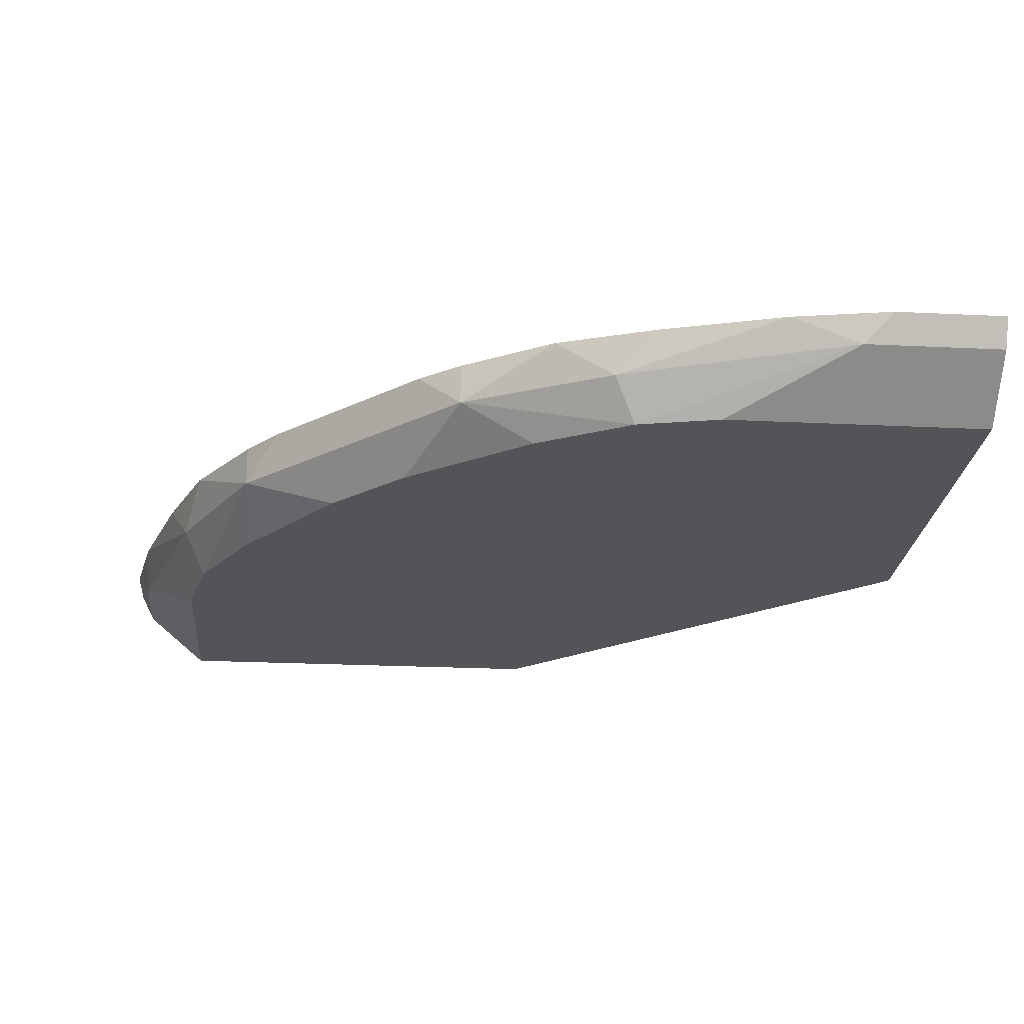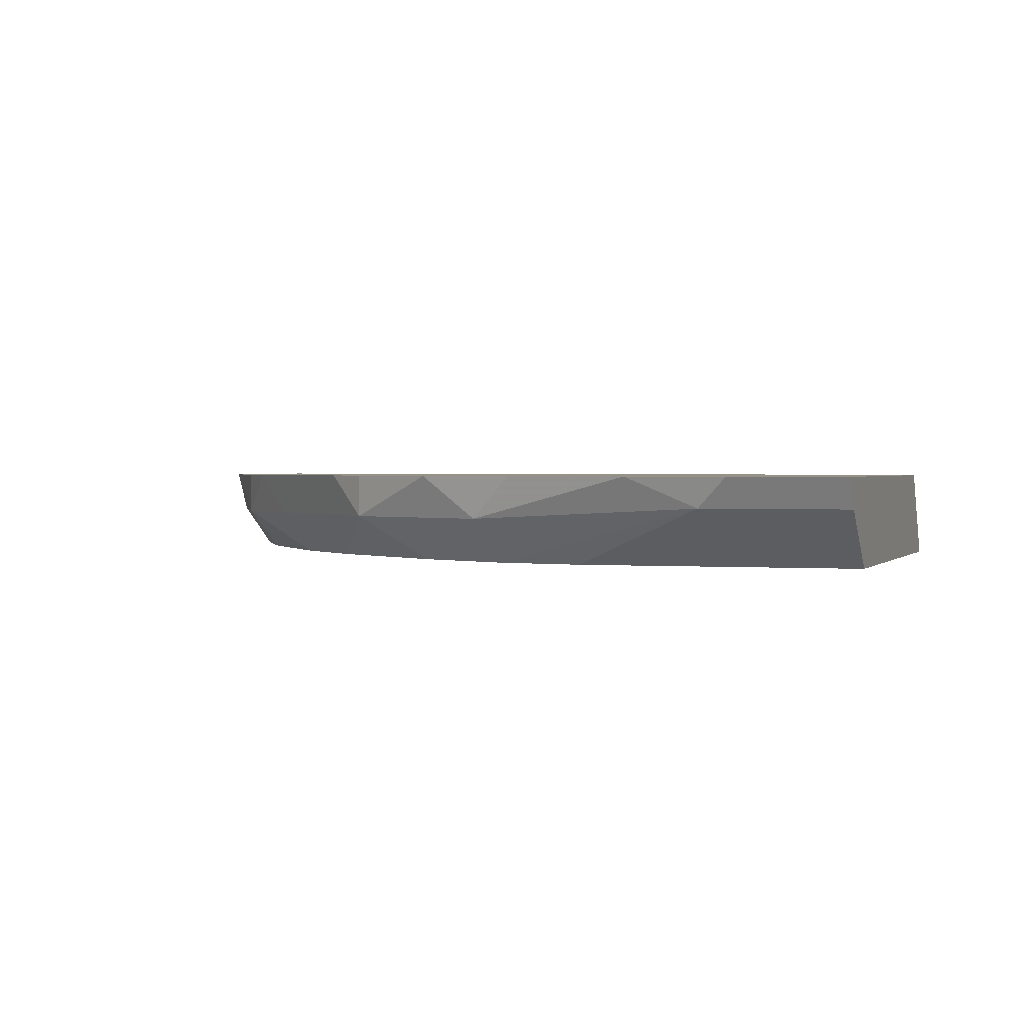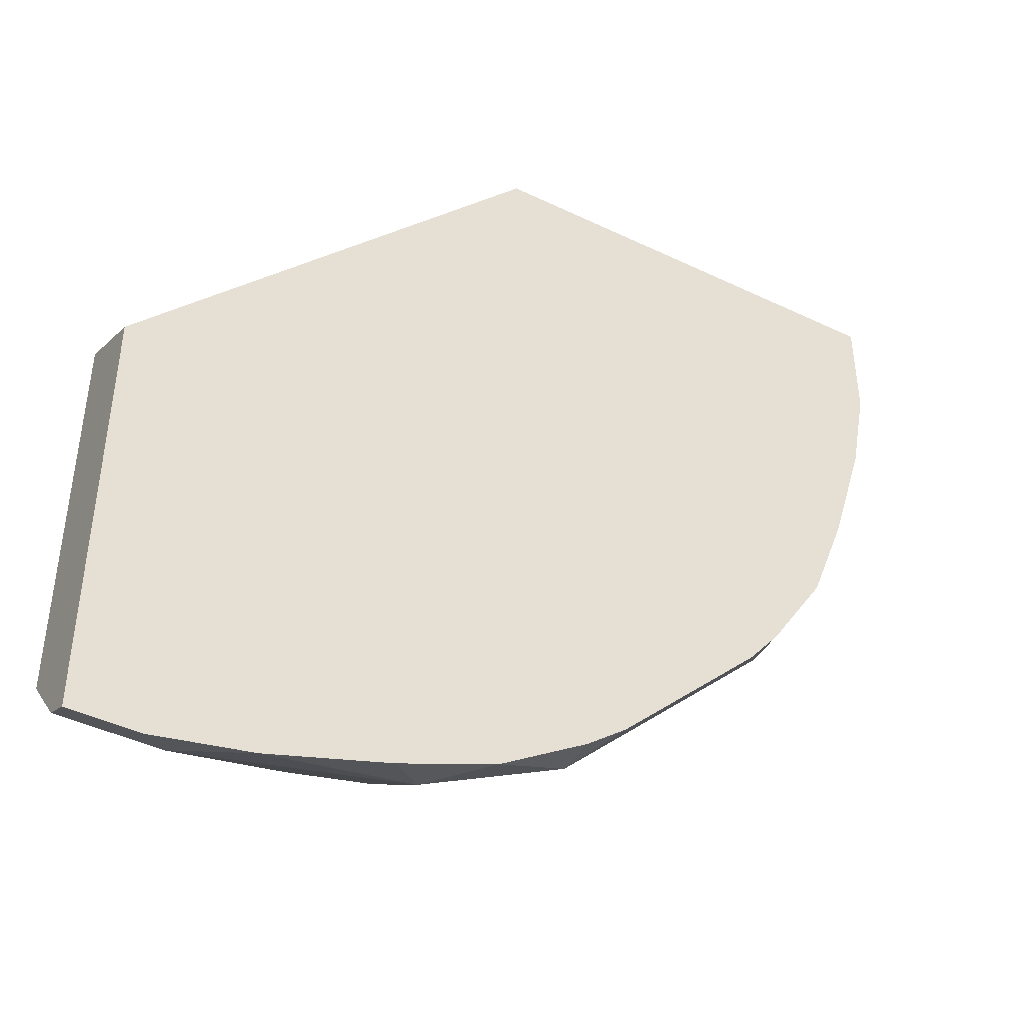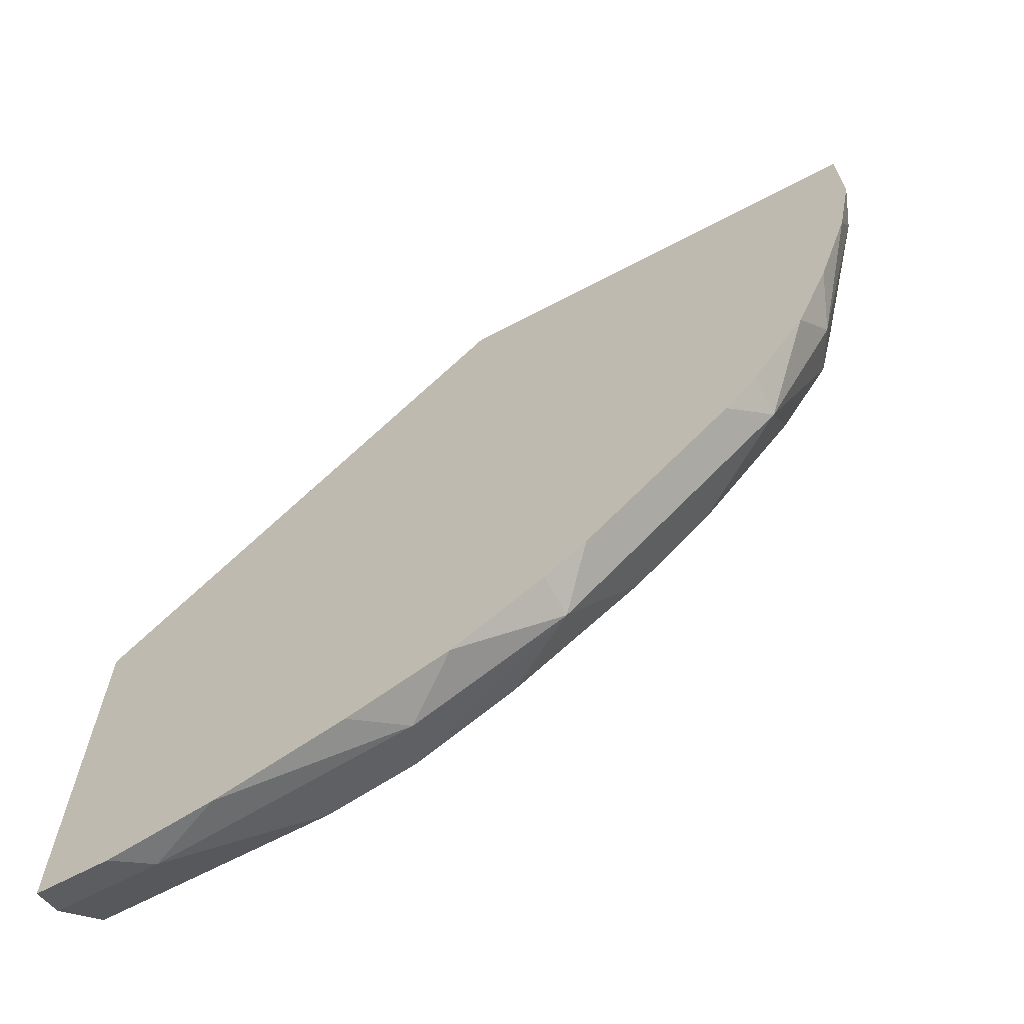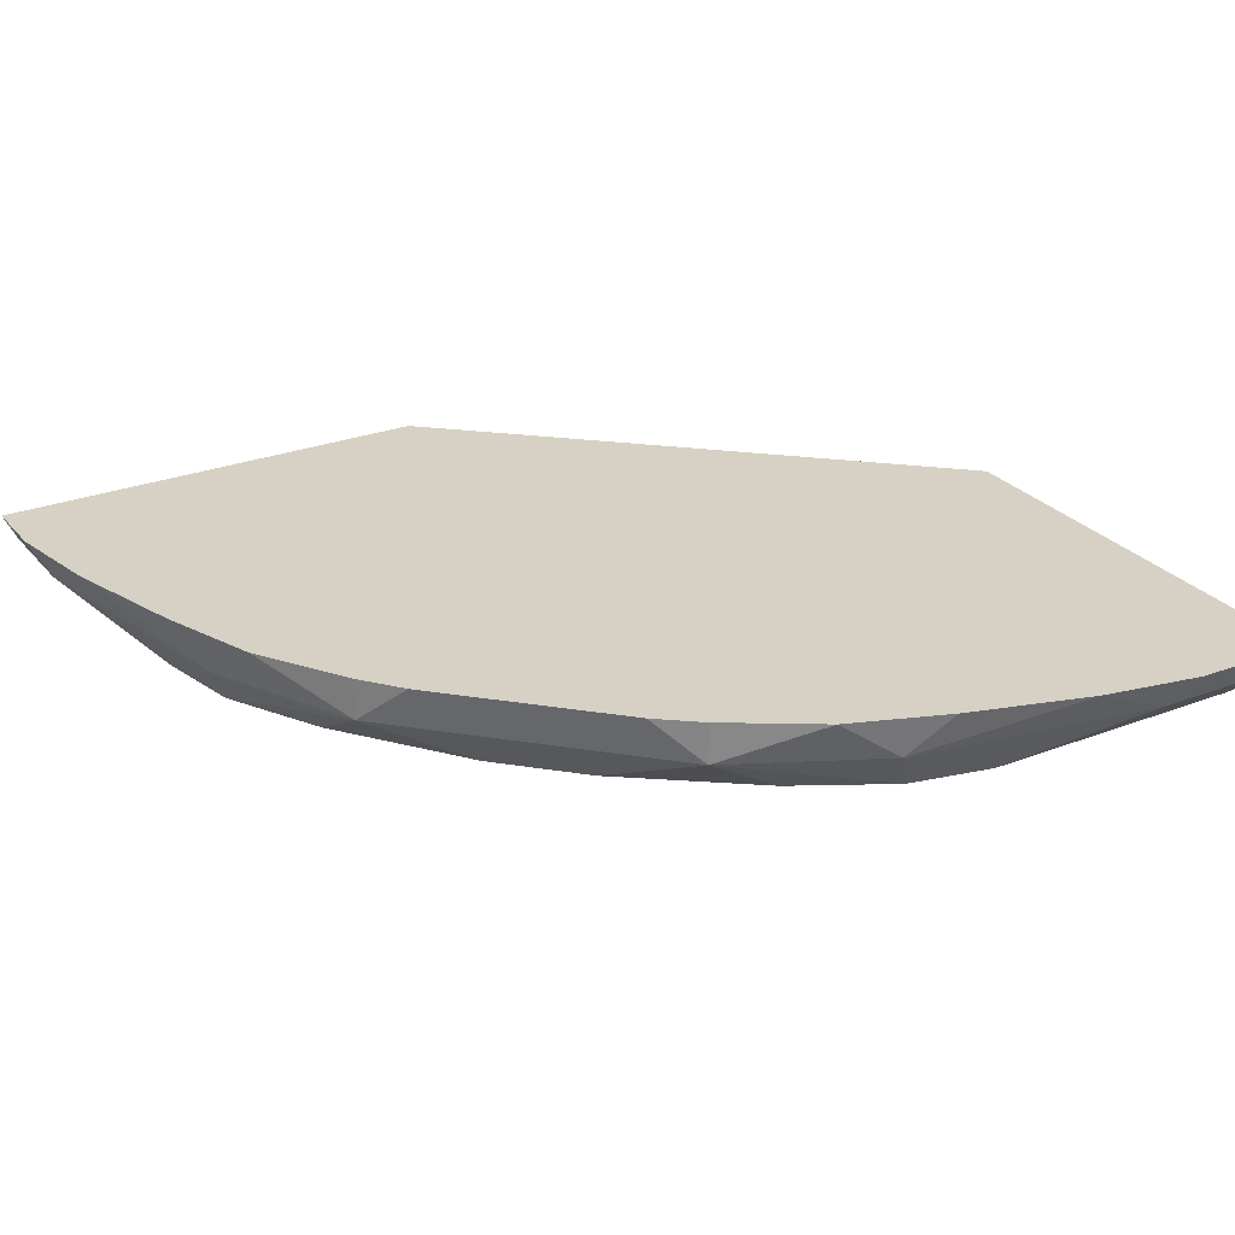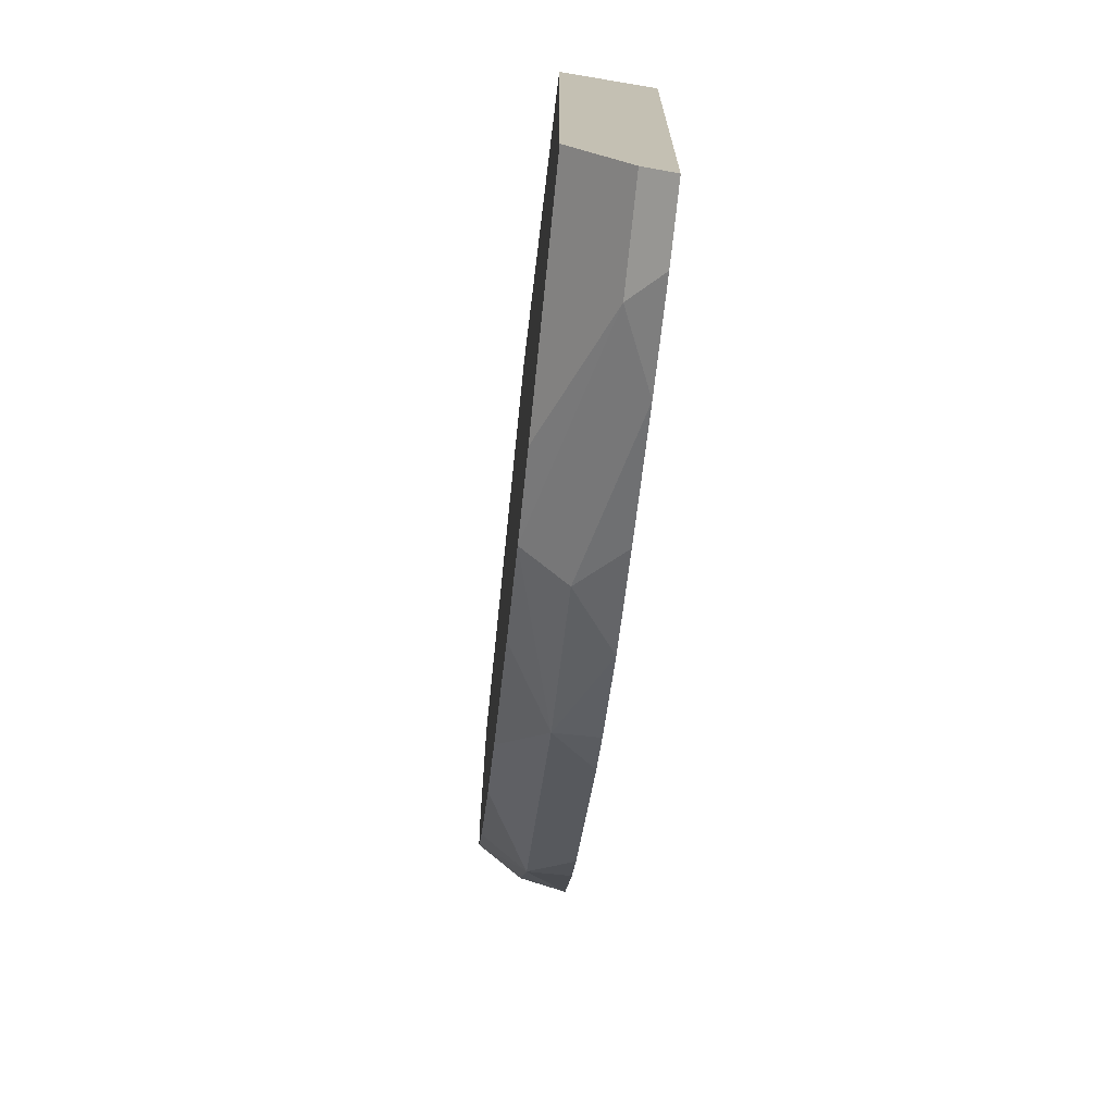
<metadata>
{"format":"obj","ext":"obj","renderer":"f3d","projection":"perspective","resolution":1024,"background":"white","views":[{"elev":-23.0,"azim":-94.8,"up":"+Y"},{"elev":1.2,"azim":-72.3,"up":"+Y"},{"elev":-44.0,"azim":150.7,"up":"+Z"},{"elev":-67.7,"azim":-152.3,"up":"+Z"},{"elev":27.0,"azim":-120.8,"up":"+Y"},{"elev":-72.5,"azim":84.1,"up":"+Z"}]}
</metadata>
<code>
v -0.0005622 0.3649 -0.1513
v -0.1492 0.3674 0.01739
v -0.1483 0.3649 0.01739
v -0.0005622 0.3649 -0.3202
v -0.0005622 0.3997 -0.1692
v -0.1693 0.3997 0.01739
v -0.3202 0.3649 0.01739
v -0.09432 0.3649 -0.3202
v -0.0005622 0.3878 -0.347
v -0.0005622 0.3997 -0.353
v -0.353 0.3997 0.01739
v -0.347 0.3878 0.01739
v -0.3202 0.3649 -0.0943
v -0.04085 0.3878 -0.347
v -0.1289 0.3649 -0.3126
v -0.02888 0.3997 -0.353
v -0.35 0.3938 0.01739
v -0.353 0.3997 -0.0289
v -0.347 0.3878 -0.04083
v -0.3126 0.3649 -0.1289
v -0.06976 0.3997 -0.3453
v -0.1378 0.3827 -0.3215
v -0.1684 0.3649 -0.2908
v -0.199 0.3827 -0.2908
v -0.3453 0.3997 -0.06976
v -0.3215 0.3827 -0.1378
v -0.2908 0.3827 -0.199
v -0.2908 0.3649 -0.1684
v -0.1207 0.3997 -0.33
v -0.1616 0.3997 -0.3147
v -0.2207 0.3649 -0.2513
v -0.216 0.3997 -0.2773
v -0.199 0.3997 -0.2908
v -0.2296 0.3827 -0.2602
v -0.33 0.3997 -0.1208
v -0.3147 0.3997 -0.1616
v -0.2908 0.3997 -0.199
v -0.2773 0.3997 -0.216
v -0.2466 0.3997 -0.2467
v -0.2513 0.3649 -0.2207
f 19 25 26
f 18 25 19
f 17 18 19
f 15 24 22
f 15 23 24
f 14 22 21
f 14 15 22
f 9 16 10
f 13 19 20
f 12 17 19
f 11 18 17
f 9 14 16
f 8 15 14
f 7 19 13
f 19 26 20
f 14 21 16
f 20 26 27
f 26 35 36
f 21 22 29
f 32 34 39
f 27 31 40
f 27 34 31
f 27 39 34
f 27 38 39
f 27 37 38
f 27 36 37
f 20 27 28
f 26 36 27
f 25 35 26
f 24 34 32
f 24 33 30
f 24 32 33
f 23 31 24
f 22 30 29
f 22 24 30
f 7 12 19
f 5 11 6
f 27 40 28
f 5 25 18
f 1 5 2
f 1 10 5
f 1 9 10
f 1 4 9
f 1 8 4
f 1 15 8
f 1 23 15
f 2 6 11
f 1 31 23
f 1 28 40
f 1 20 28
f 1 13 20
f 1 7 13
f 1 3 7
f 1 2 3
f 5 18 11
f 1 40 31
f 2 11 17
f 24 31 34
f 2 12 7
f 5 35 25
f 5 36 35
f 5 37 36
f 5 38 37
f 5 39 38
f 5 32 39
f 5 33 32
f 5 30 33
f 2 17 12
f 5 21 29
f 5 16 21
f 5 10 16
f 5 29 30
f 4 14 9
f 4 8 14
f 2 5 6
f 2 7 3

</code>
